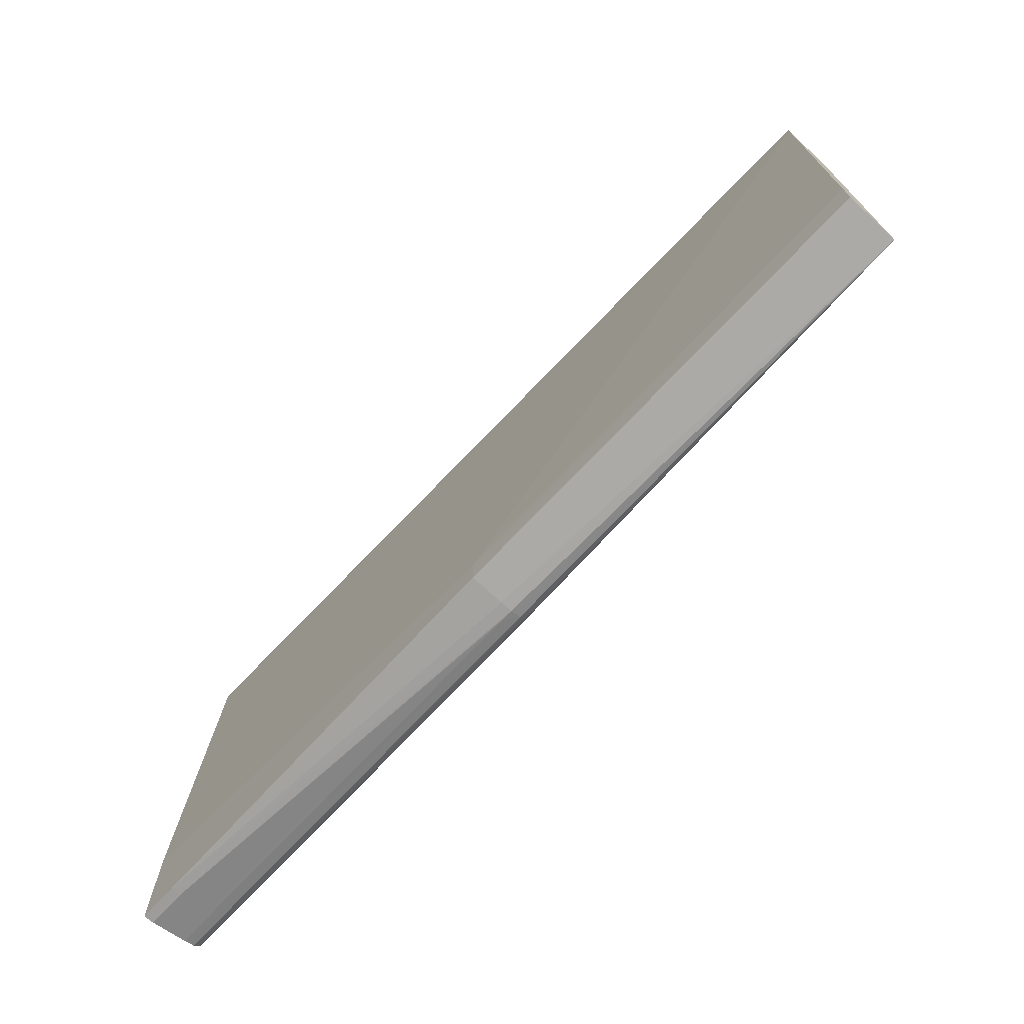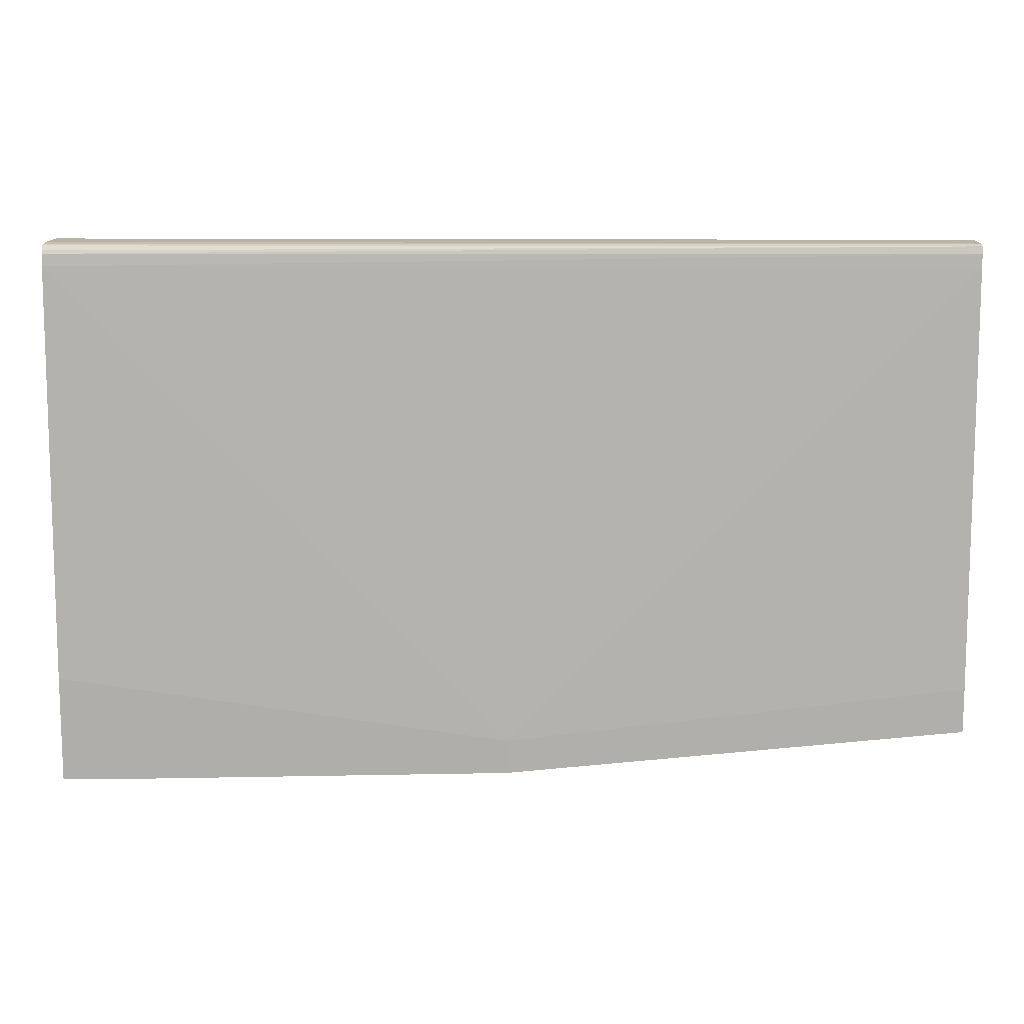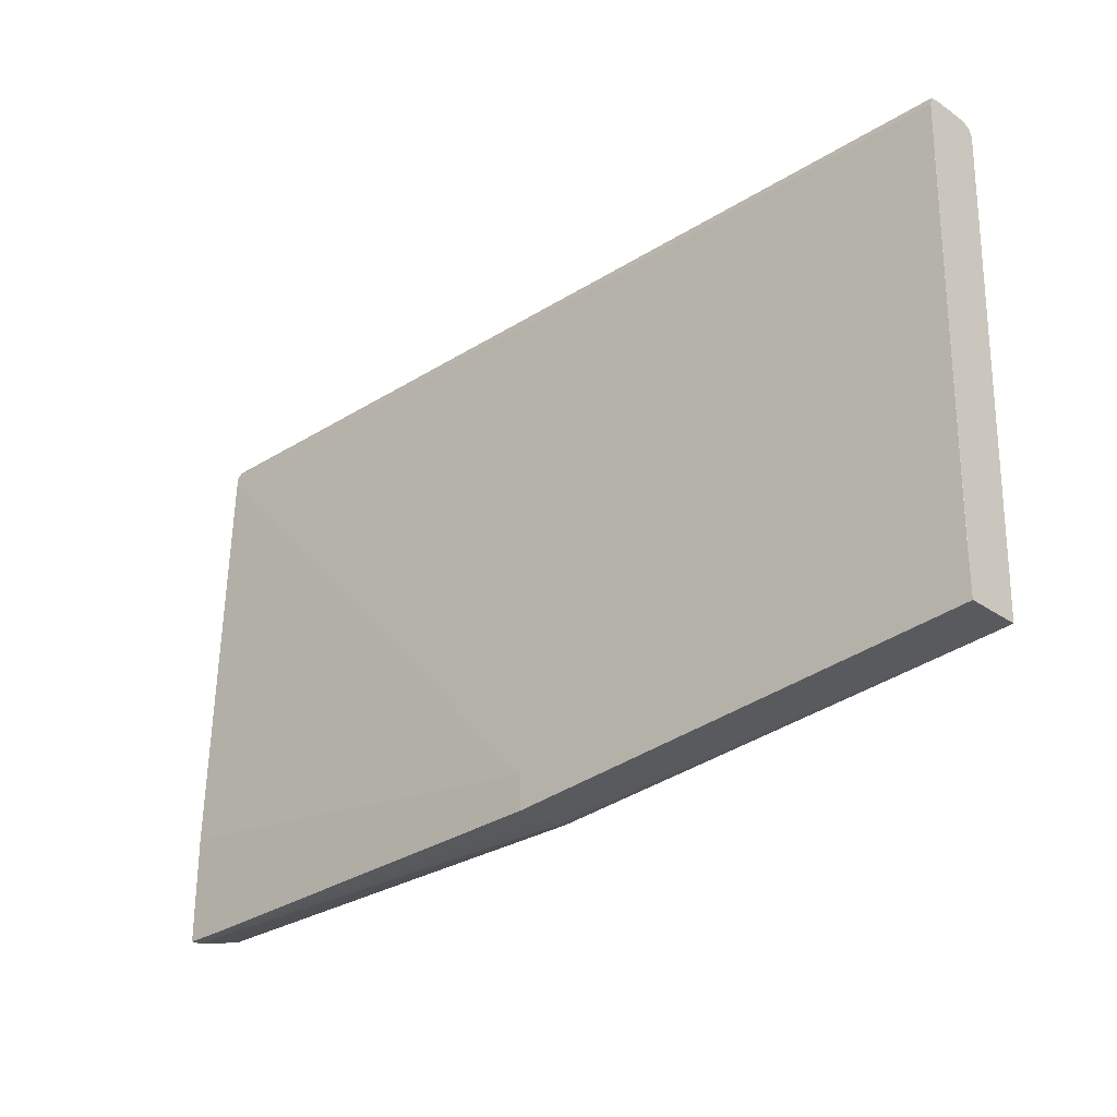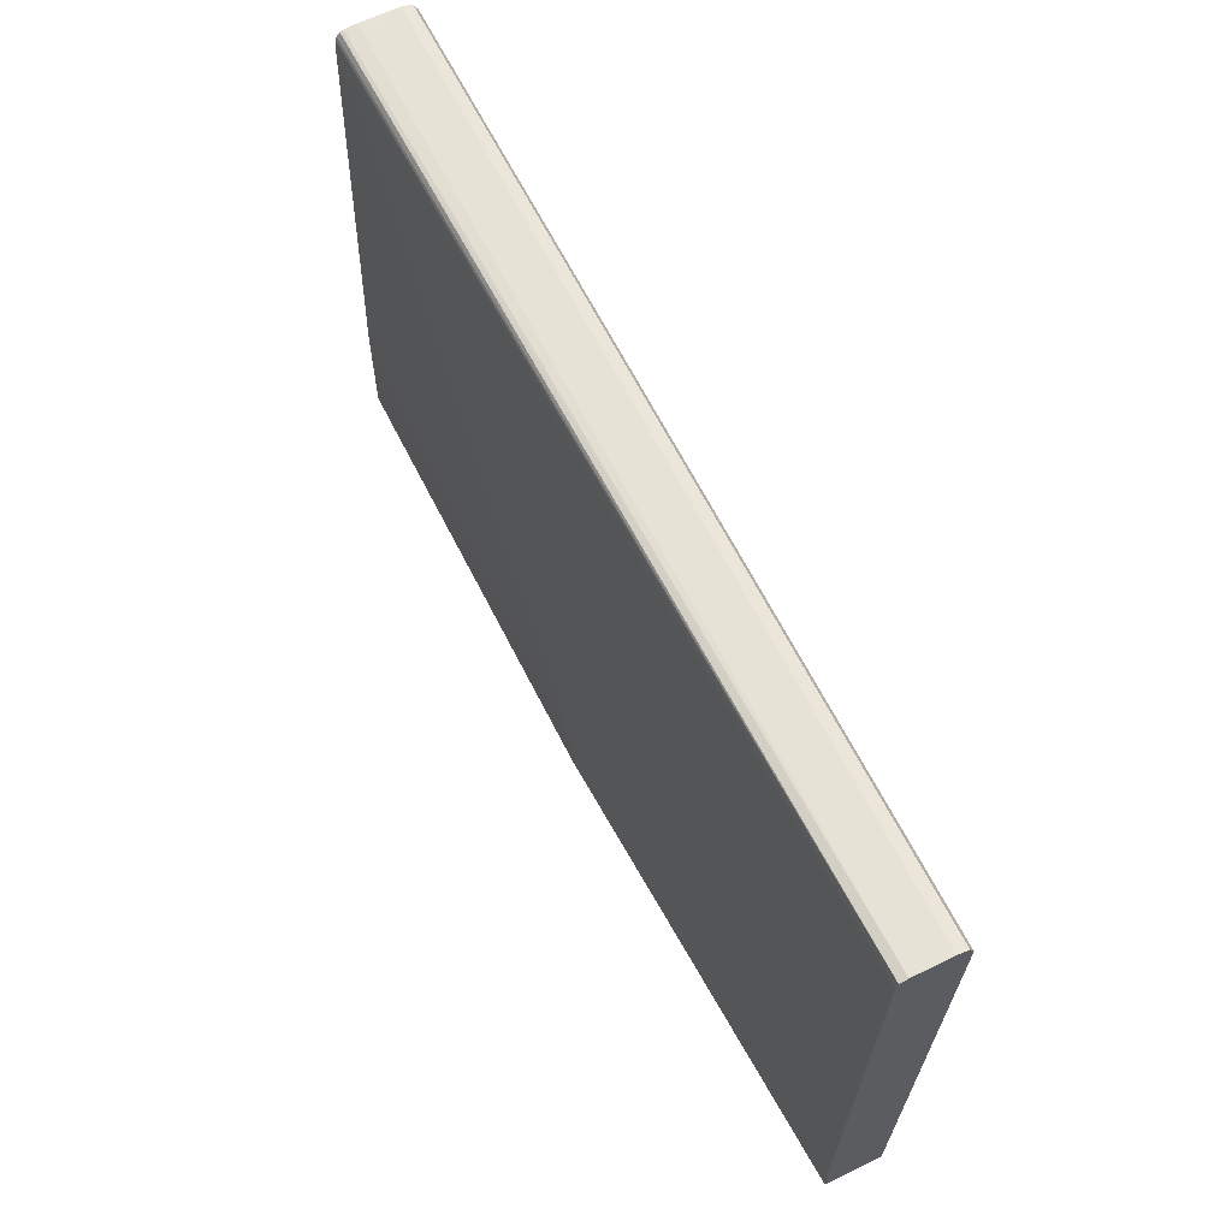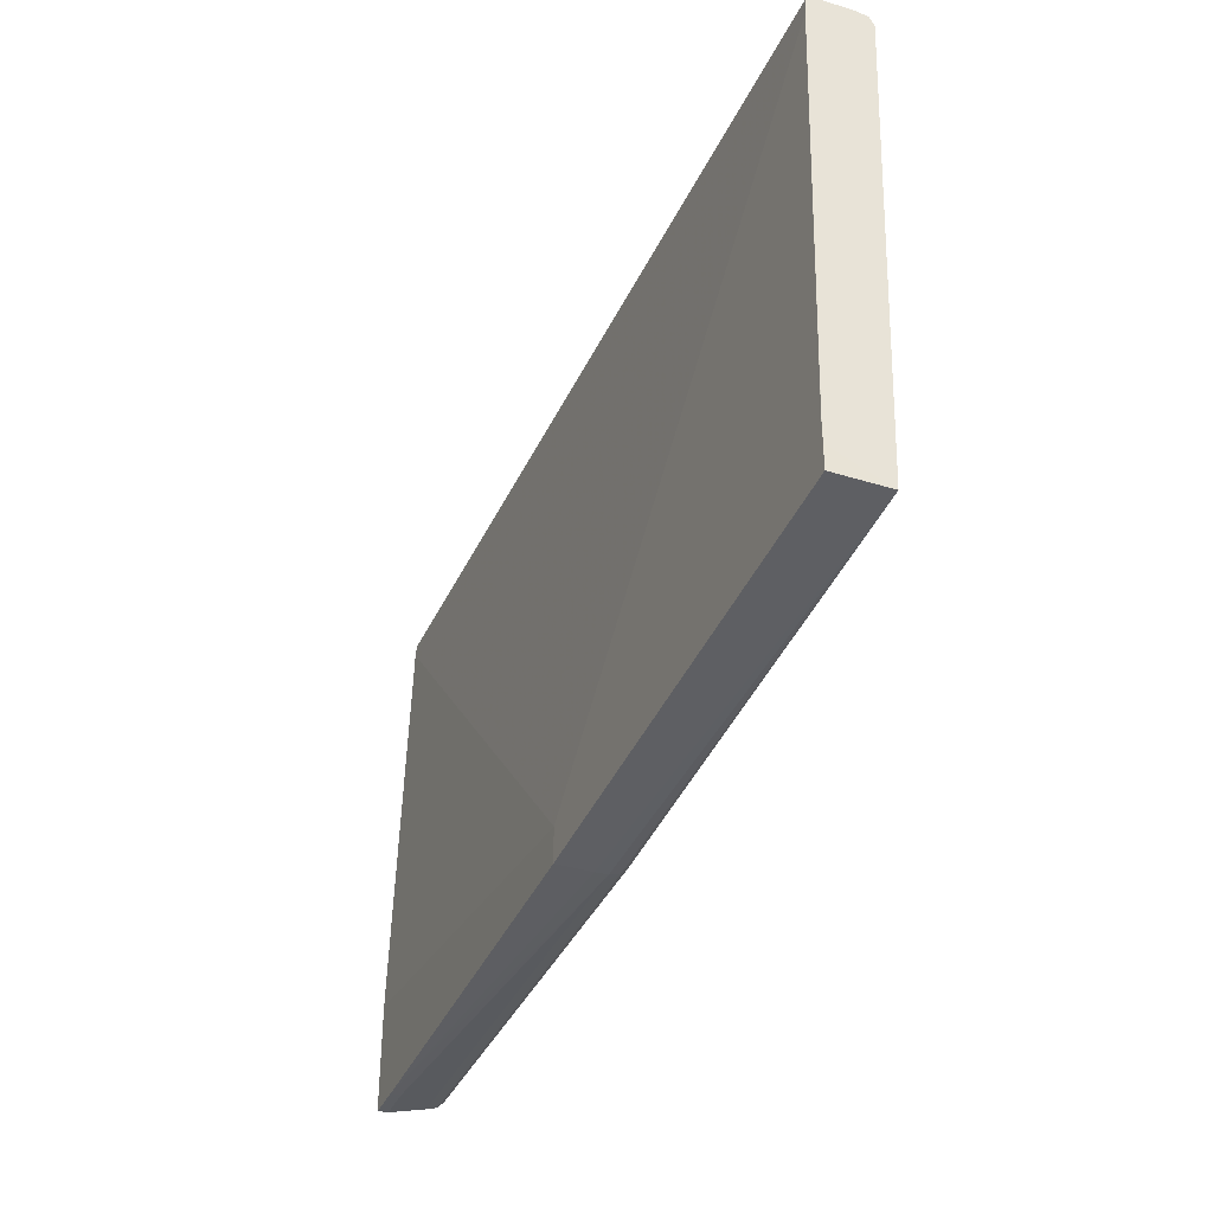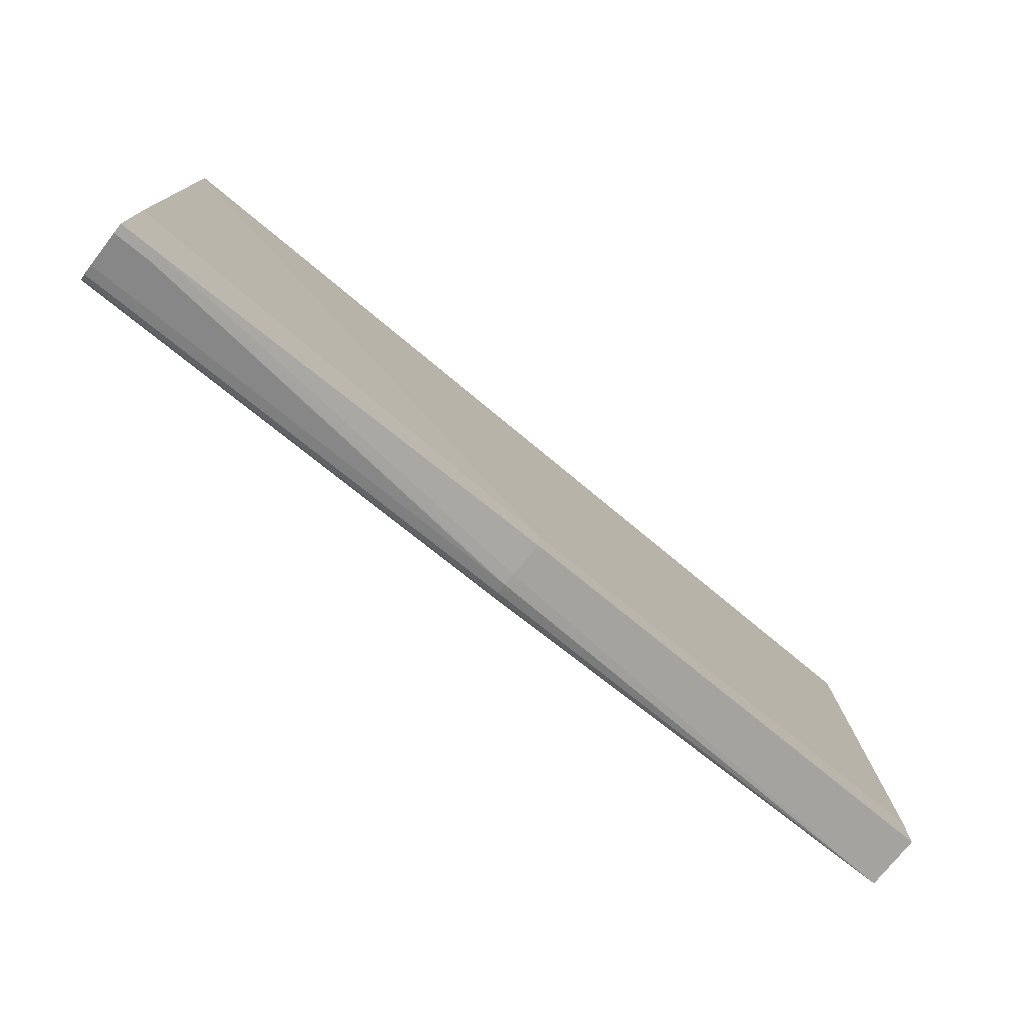
<metadata>
{"format":"obj","ext":"obj","renderer":"f3d","projection":"perspective","resolution":1024,"background":"white","views":[{"elev":-71.7,"azim":47.2,"up":"+Y"},{"elev":11.9,"azim":1.2,"up":"+Y"},{"elev":-28.6,"azim":43.9,"up":"+Y"},{"elev":62.3,"azim":63.8,"up":"+Y"},{"elev":-37.3,"azim":68.1,"up":"+Y"},{"elev":-75.7,"azim":-38.8,"up":"+Y"}]}
</metadata>
<code>
v 269.5 137.6 2.647
v 269.5 137.4 11.99
v 269.5 137.6 2.645
v 269.5 137 -0.05017
v 151.1 137 -0.05017
v 35.18 137.2 0.5203
v 35.18 137.6 2.647
v 38.96 137.5 11.99
v 269.5 136.9 13.9
v 35.18 137.5 12.65
v 35.18 137.2 15.17
v 35.18 137.2 15.92
v 35.18 136.9 16.76
v 269.5 134.9 -1.146
v 151.1 134.9 -1.148
v 35.18 137 -0.05017
v 269.5 134.9 14.37
v 35.18 135.7 17.56
v 35.18 134.9 17.91
v 269.5 11.67 3.64
v 151.1 7.185 3.717
v 35.18 134.9 -1.148
v 269.5 131.8 14.51
v 35.18 131.8 18.16
v 269.5 11.67 3.7
v 151.1 0.8312 11.98
v 151.1 0.9403 8.869
v 151.1 1.772 6.182
v 151.1 3.367 4.621
v 151.1 4.922 3.971
v 35.18 7.185 3.717
v 269.5 23.21 17.46
v 269.5 22.39 17.46
v 151.1 9.599 20.84
v 35.18 101 18.96
v 269.5 17.71 17.46
v 269.5 11.67 17.46
v 151.1 0.8312 20.84
v 45.2 -1.691 20.84
v 148 0.913 8.877
v 45.2 -1.569 18.22
v 35.18 1.772 6.182
v 35.18 3.367 4.623
v 35.18 3.695 4.486
v 35.18 4.922 3.973
v 35.18 5.413 3.917
v 35.18 25.67 20.84
v 35.18 -1.691 20.84
v 35.18 0.913 8.877
v 35.18 -1.569 18.22
f 1 2 3
f 1 3 4
f 1 4 5
f 1 5 6
f 1 6 7
f 1 7 8
f 1 8 2
f 2 9 17
f 2 17 23
f 2 23 33
f 2 33 36
f 2 36 25
f 2 25 20
f 2 20 14
f 2 14 4
f 2 4 3
f 2 8 10
f 2 10 11
f 2 11 12
f 2 12 13
f 2 13 9
f 4 14 15
f 4 15 5
f 5 15 22
f 5 22 16
f 5 16 6
f 6 16 22
f 6 22 31
f 6 31 46
f 6 46 45
f 6 45 44
f 6 44 43
f 6 43 42
f 6 42 49
f 6 49 50
f 6 50 48
f 6 48 47
f 6 47 35
f 6 35 24
f 6 24 19
f 6 19 18
f 6 18 13
f 6 13 12
f 6 12 11
f 6 11 10
f 6 10 7
f 7 10 8
f 9 13 18
f 9 18 19
f 9 19 17
f 14 20 21
f 14 21 15
f 15 21 31
f 15 31 22
f 17 19 24
f 17 24 23
f 20 25 38
f 20 38 26
f 20 26 27
f 20 27 28
f 20 28 29
f 20 29 30
f 20 30 21
f 21 30 31
f 23 32 33
f 23 24 34
f 23 34 32
f 24 35 34
f 25 36 37
f 25 37 38
f 26 38 39
f 26 39 27
f 27 40 28
f 27 39 41
f 27 41 40
f 28 40 49
f 28 49 42
f 28 42 29
f 29 42 43
f 29 43 44
f 29 44 30
f 30 44 45
f 30 45 46
f 30 46 31
f 32 34 33
f 33 34 38
f 33 38 36
f 34 35 47
f 34 47 48
f 34 48 39
f 34 39 38
f 36 38 37
f 39 48 50
f 39 50 41
f 40 41 50
f 40 50 49

</code>
